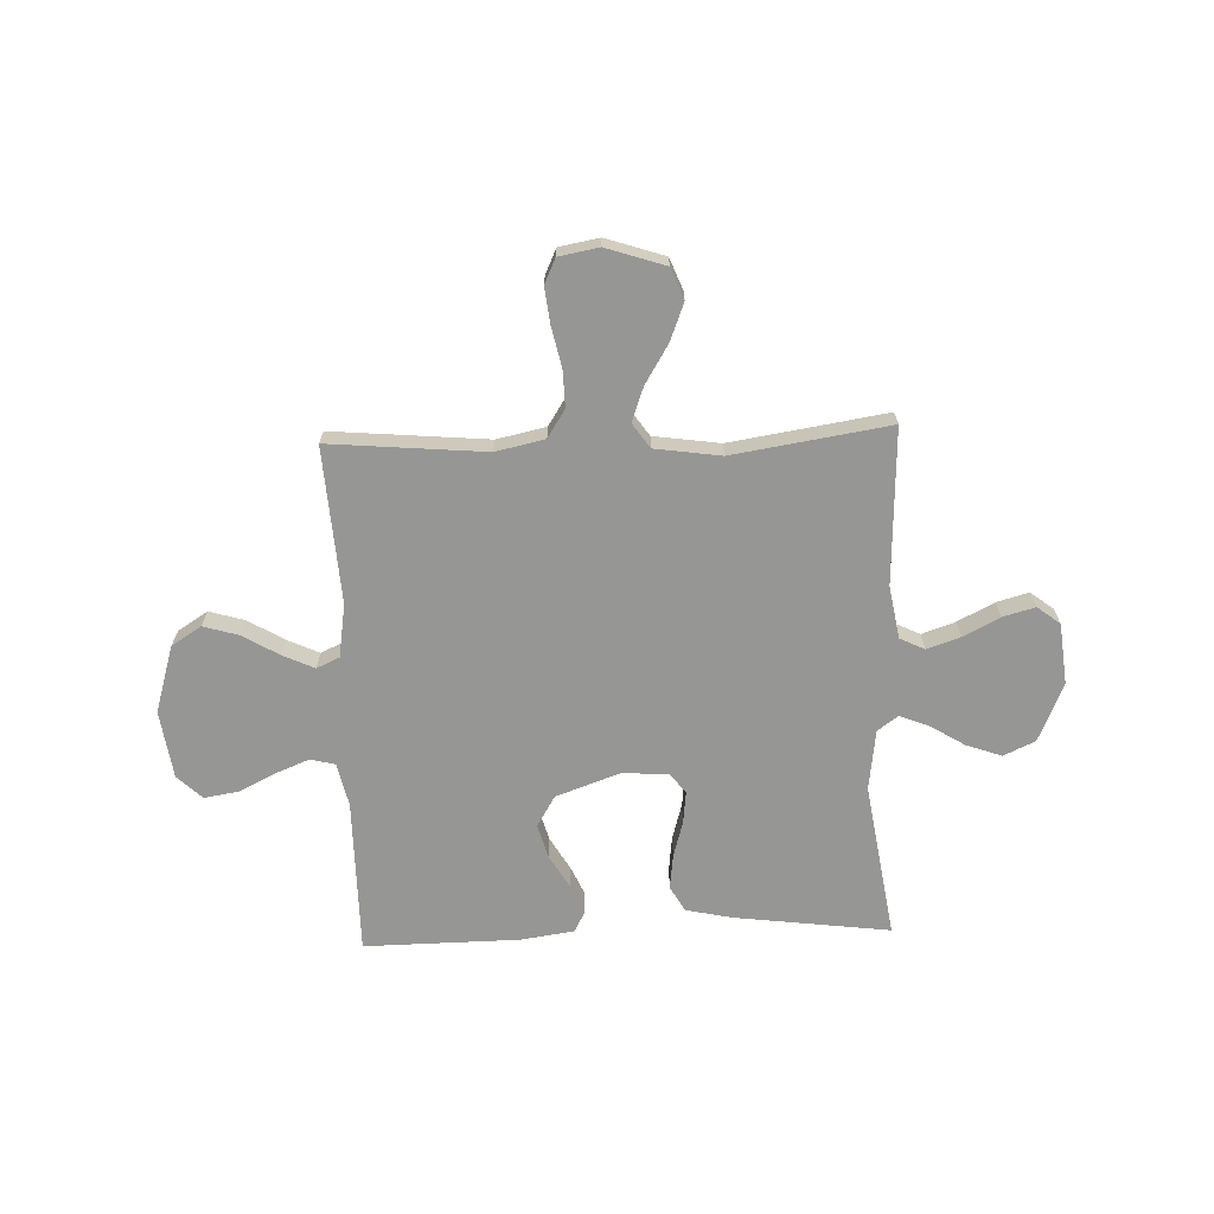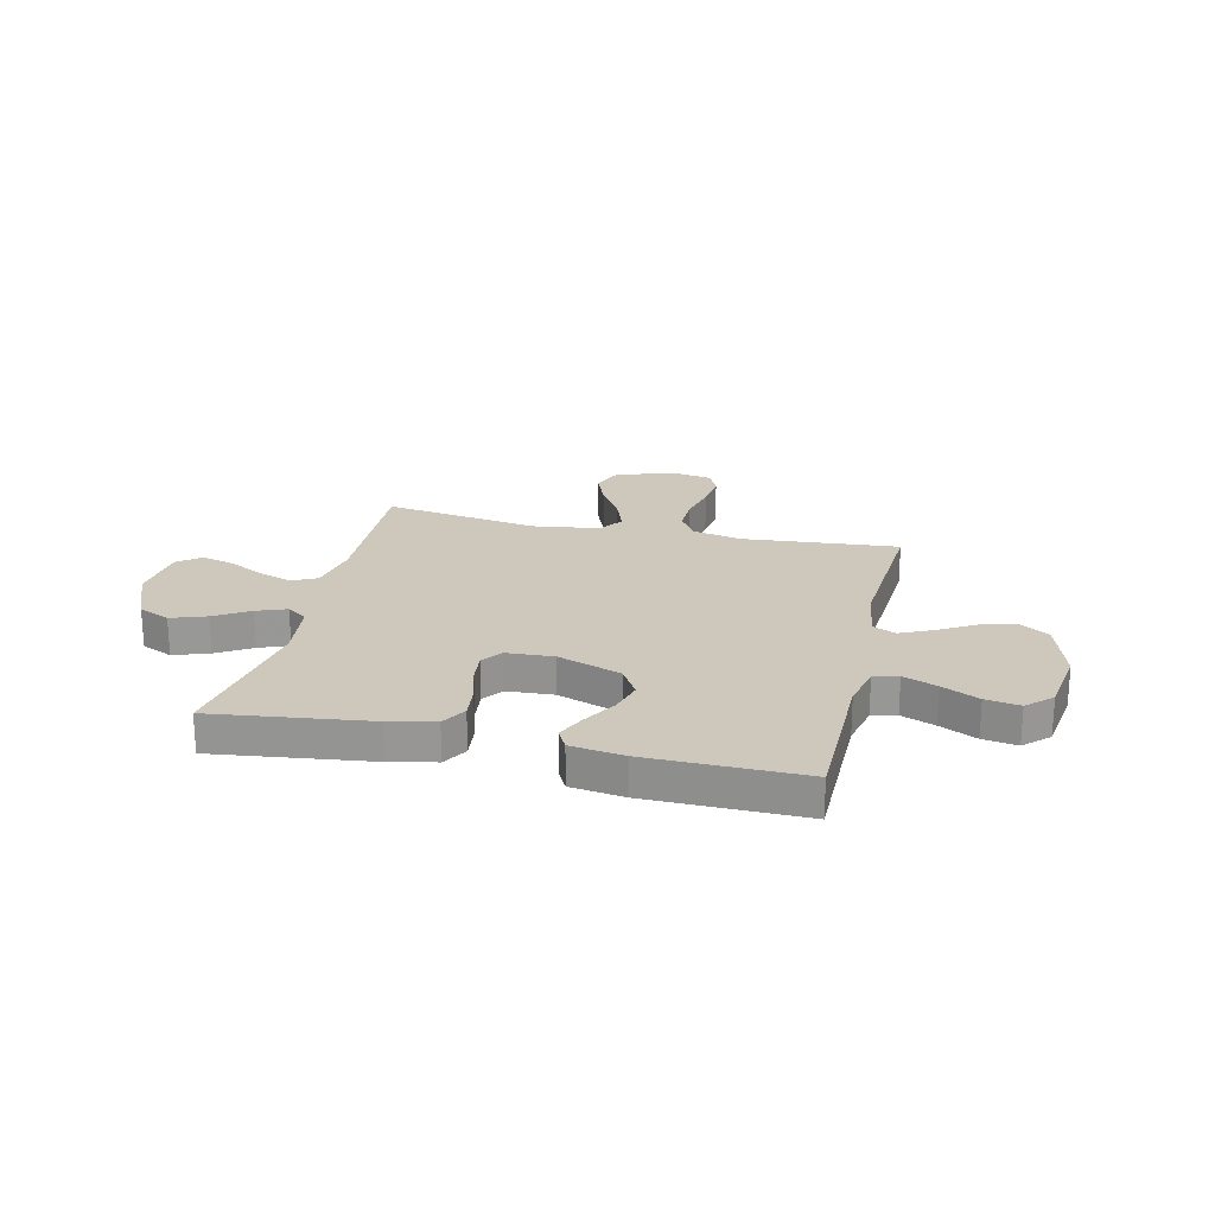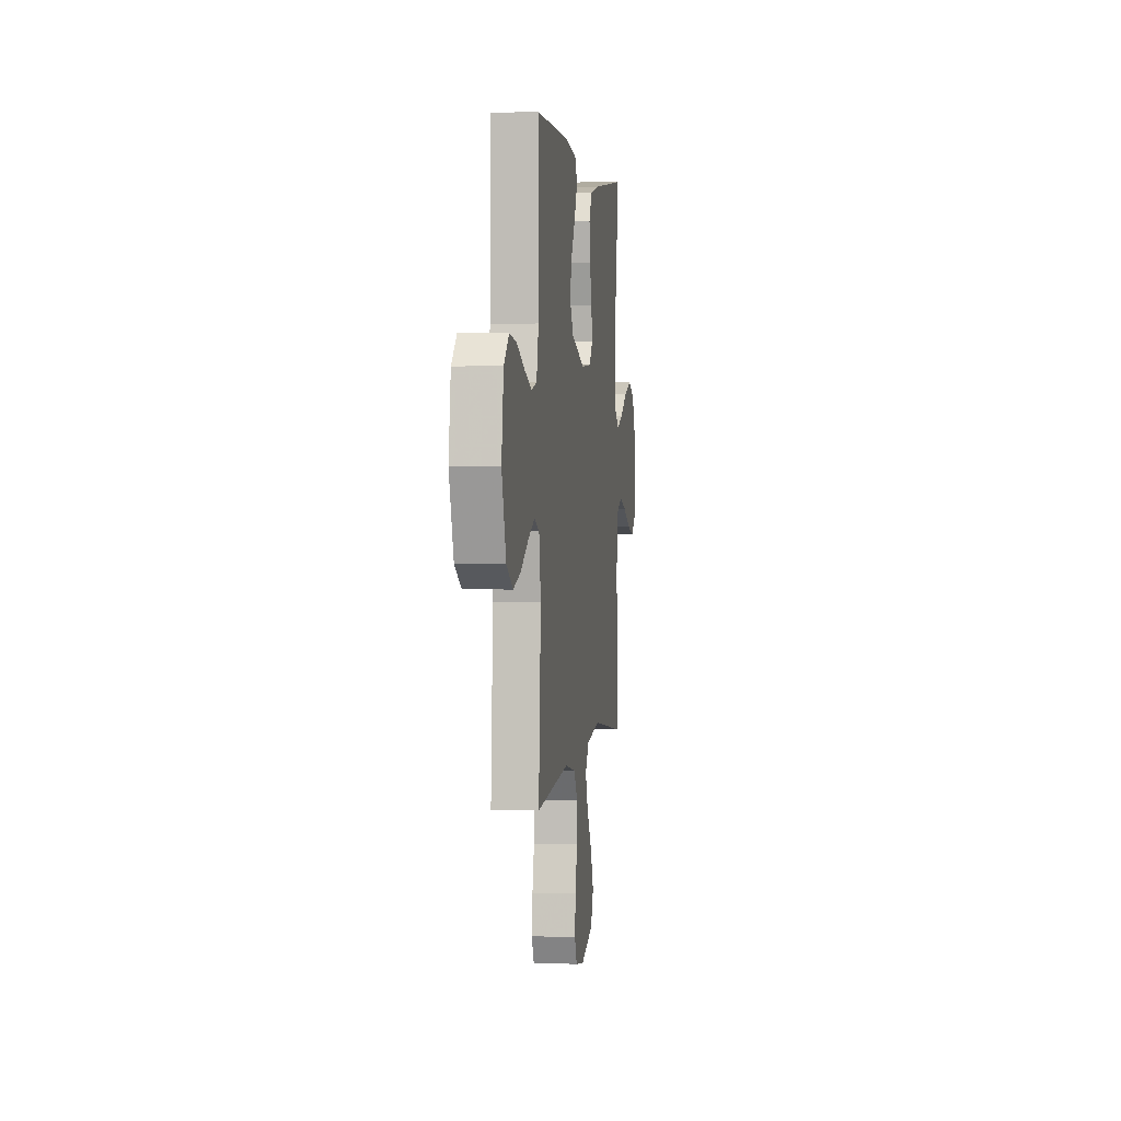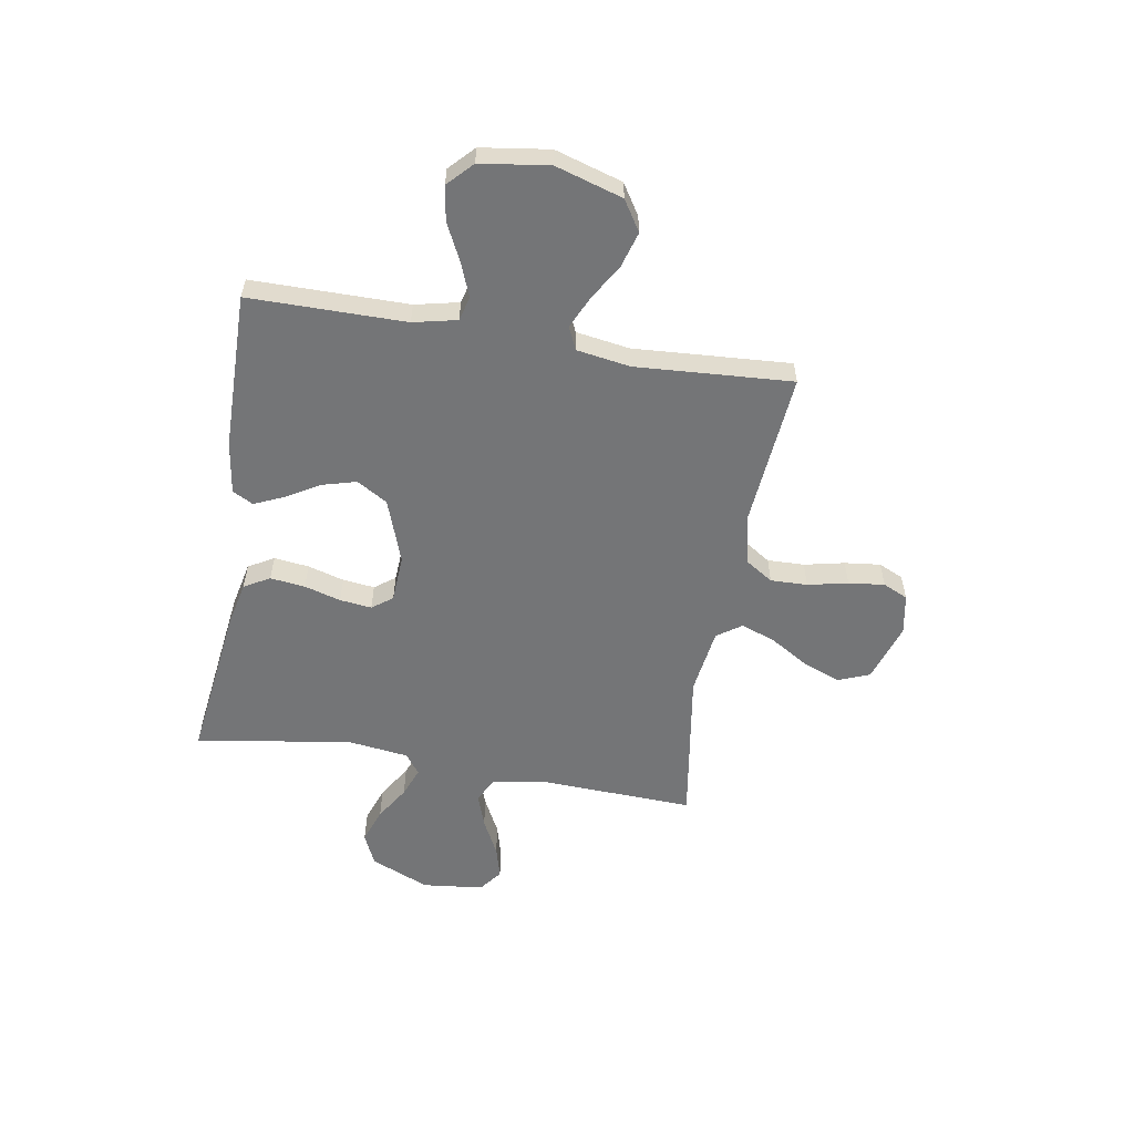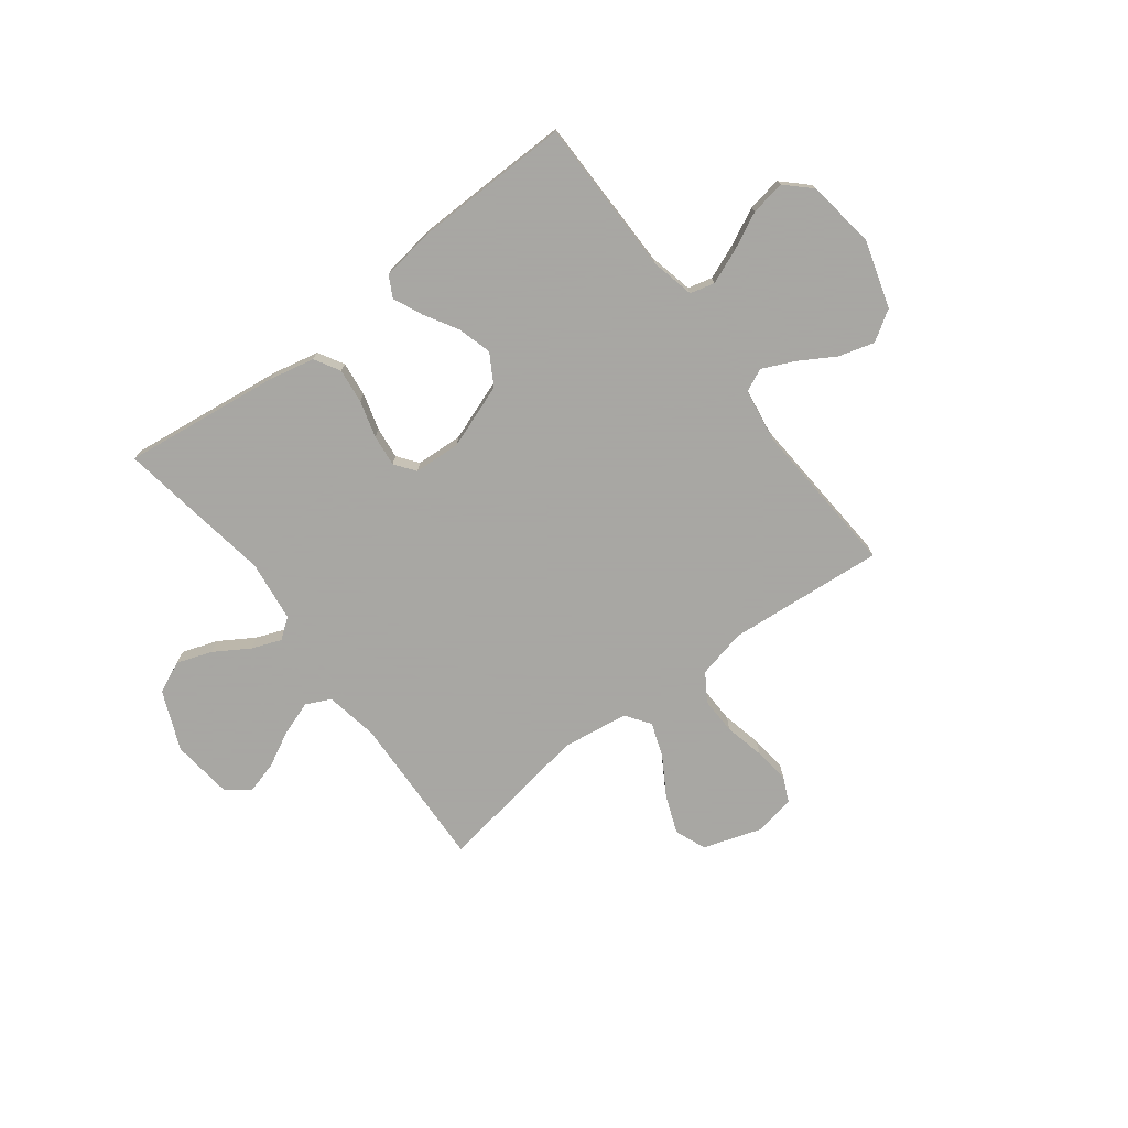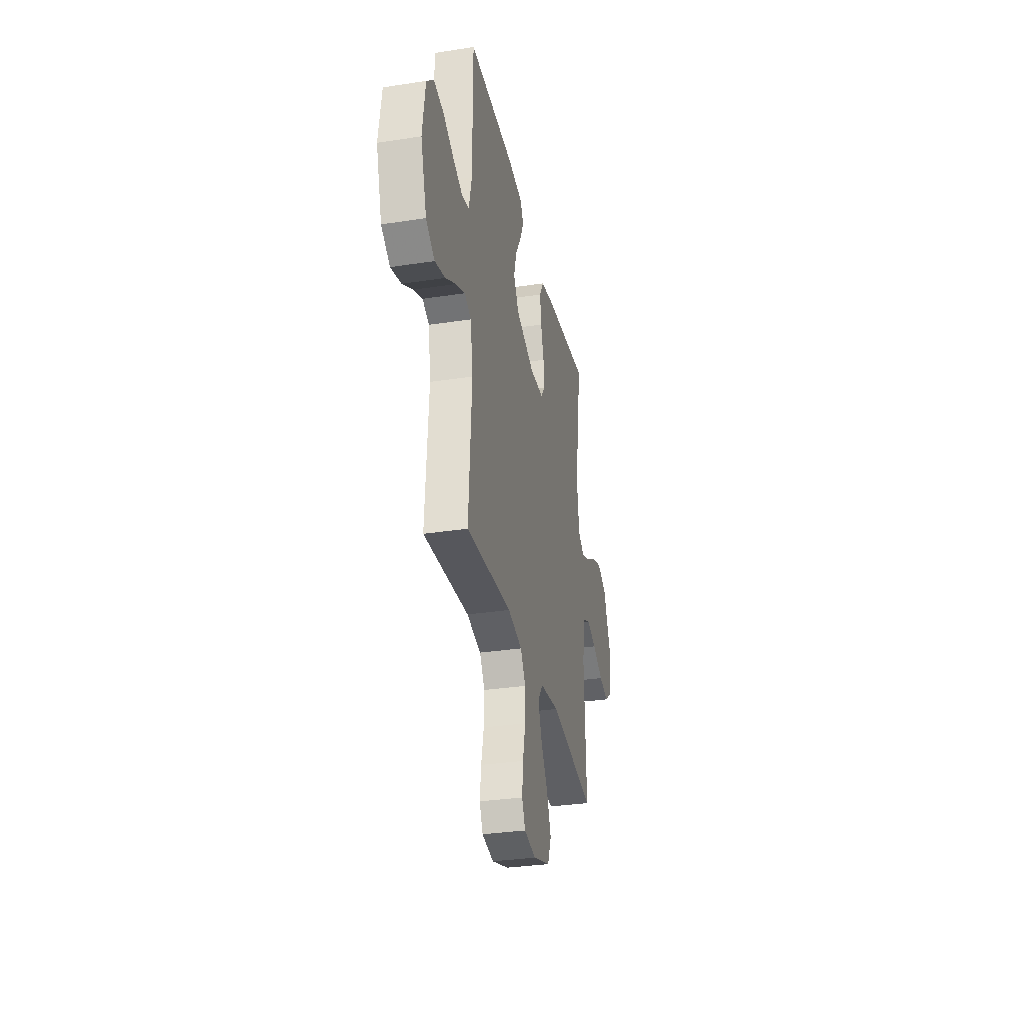
<metadata>
{"format":"obj","ext":"obj","renderer":"f3d","projection":"perspective","resolution":1024,"background":"white","views":[{"elev":-67.7,"azim":-178.0,"up":"+Y"},{"elev":22.0,"azim":13.1,"up":"+Y"},{"elev":2.9,"azim":97.8,"up":"+Z"},{"elev":-56.5,"azim":80.3,"up":"+Y"},{"elev":-74.4,"azim":37.3,"up":"+Y"},{"elev":-32.4,"azim":102.1,"up":"+Z"}]}
</metadata>
<code>
v -0.5 0.07 0.5
v -0.2 0.07 0.462
v -0.112 0.07 0.443
v -0.084 0.07 0.394
v -0.092 0.07 0.327
v -0.112 0.07 0.257
v -0.119 0.07 0.196
v -0.09 0.07 0.157
v 0 0.07 0.152
v 0.123 0.07 0.196
v 0.158 0.07 0.255
v 0.14 0.07 0.32
v 0.102 0.07 0.385
v 0.077 0.07 0.441
v 0.098 0.07 0.481
v 0.2 0.07 0.496
v 0.5 0.07 0.5
v 0.501 0.07 0.2
v 0.52 0.07 0.116
v 0.567 0.07 0.104
v 0.632 0.07 0.13
v 0.703 0.07 0.165
v 0.769 0.07 0.176
v 0.816 0.07 0.131
v 0.835 0.07 0
v 0.796 0.07 -0.129
v 0.738 0.07 -0.166
v 0.67 0.07 -0.146
v 0.601 0.07 -0.105
v 0.54 0.07 -0.077
v 0.496 0.07 -0.097
v 0.48 0.07 -0.2
v 0.5 0.07 -0.5
v 0.2 0.07 -0.474
v 0.106 0.07 -0.495
v 0.072 0.07 -0.548
v 0.074 0.07 -0.619
v 0.091 0.07 -0.696
v 0.099 0.07 -0.765
v 0.077 0.07 -0.813
v 0 0.07 -0.827
v -0.113 0.07 -0.79
v -0.137 0.07 -0.73
v -0.109 0.07 -0.658
v -0.064 0.07 -0.584
v -0.04 0.07 -0.518
v -0.073 0.07 -0.471
v -0.2 0.07 -0.453
v -0.5 0.07 -0.5
v -0.488 0.07 -0.2
v -0.506 0.07 -0.099
v -0.554 0.07 -0.076
v -0.618 0.07 -0.098
v -0.688 0.07 -0.134
v -0.75 0.07 -0.151
v -0.794 0.07 -0.117
v -0.807 0.07 0
v -0.759 0.07 0.113
v -0.698 0.07 0.141
v -0.63 0.07 0.117
v -0.564 0.07 0.076
v -0.507 0.07 0.054
v -0.468 0.07 0.083
v -0.453 0.07 0.2
v -0.5 0 0.5
v -0.2 0 0.462
v -0.112 0 0.443
v -0.084 0 0.394
v -0.092 0 0.327
v -0.112 0 0.257
v -0.119 0 0.196
v -0.09 0 0.157
v 0 0 0.152
v 0.123 0 0.196
v 0.158 0 0.255
v 0.14 0 0.32
v 0.102 0 0.385
v 0.077 0 0.441
v 0.098 0 0.481
v 0.2 0 0.496
v 0.5 0 0.5
v 0.501 0 0.2
v 0.52 0 0.116
v 0.567 0 0.104
v 0.632 0 0.13
v 0.703 0 0.165
v 0.769 0 0.176
v 0.816 0 0.131
v 0.835 0 0
v 0.796 0 -0.129
v 0.738 0 -0.166
v 0.67 0 -0.146
v 0.601 0 -0.105
v 0.54 0 -0.077
v 0.496 0 -0.097
v 0.48 0 -0.2
v 0.5 0 -0.5
v 0.2 0 -0.474
v 0.106 0 -0.495
v 0.072 0 -0.548
v 0.074 0 -0.619
v 0.091 0 -0.696
v 0.099 0 -0.765
v 0.077 0 -0.813
v 0 0 -0.827
v -0.113 0 -0.79
v -0.137 0 -0.73
v -0.109 0 -0.658
v -0.064 0 -0.584
v -0.04 0 -0.518
v -0.073 0 -0.471
v -0.2 0 -0.453
v -0.5 0 -0.5
v -0.488 0 -0.2
v -0.506 0 -0.099
v -0.554 0 -0.076
v -0.618 0 -0.098
v -0.688 0 -0.134
v -0.75 0 -0.151
v -0.794 0 -0.117
v -0.807 0 0
v -0.759 0 0.113
v -0.698 0 0.141
v -0.63 0 0.117
v -0.564 0 0.076
v -0.507 0 0.054
v -0.468 0 0.083
v -0.453 0 0.2
f 59 60 61
f 58 59 61
f 57 58 61
f 56 57 61
f 55 56 61
f 54 55 61
f 53 54 61
f 52 53 61 62
f 51 52 62 63
f 48 49 50
f 50 51 63
f 48 50 63
f 47 48 63
f 43 44 45
f 42 43 45
f 41 42 45
f 40 41 45
f 39 40 45
f 38 39 45
f 37 38 45
f 36 37 45 46
f 35 36 46 47
f 32 33 34
f 47 63 64
f 35 47 64
f 34 35 64
f 32 34 64
f 31 32 64
f 27 28 29
f 26 27 29
f 25 26 29
f 24 25 29
f 23 24 29
f 22 23 29
f 21 22 29
f 20 21 29 30
f 16 17 18
f 15 16 18
f 14 15 18
f 13 14 18
f 12 13 18
f 11 12 18 19
f 10 11 19
f 20 30 31
f 19 20 31
f 10 19 31
f 9 10 31
f 4 5 6
f 3 4 6
f 2 3 6
f 1 2 6
f 64 1 6
f 64 6 7
f 8 9 31
f 8 31 64
f 7 8 64
f 125 124 123
f 125 123 122
f 125 122 121
f 125 121 120
f 125 120 119
f 125 119 118
f 125 118 117
f 126 125 117 116
f 127 126 116 115
f 114 113 112
f 127 115 114
f 127 114 112
f 127 112 111
f 109 108 107
f 109 107 106
f 109 106 105
f 109 105 104
f 109 104 103
f 109 103 102
f 109 102 101
f 110 109 101 100
f 111 110 100 99
f 98 97 96
f 128 127 111
f 128 111 99
f 128 99 98
f 128 98 96
f 128 96 95
f 93 92 91
f 93 91 90
f 93 90 89
f 93 89 88
f 93 88 87
f 93 87 86
f 93 86 85
f 94 93 85 84
f 82 81 80
f 82 80 79
f 82 79 78
f 82 78 77
f 82 77 76
f 83 82 76 75
f 83 75 74
f 95 94 84
f 95 84 83
f 95 83 74
f 95 74 73
f 70 69 68
f 70 68 67
f 70 67 66
f 70 66 65
f 70 65 128
f 71 70 128
f 95 73 72
f 128 95 72
f 128 72 71
f 1 65 66 2
f 2 66 67 3
f 3 67 68 4
f 4 68 69 5
f 5 69 70 6
f 6 70 71 7
f 7 71 72 8
f 8 72 73 9
f 9 73 74 10
f 10 74 75 11
f 11 75 76 12
f 12 76 77 13
f 13 77 78 14
f 14 78 79 15
f 15 79 80 16
f 16 80 81 17
f 17 81 82 18
f 18 82 83 19
f 19 83 84 20
f 20 84 85 21
f 21 85 86 22
f 22 86 87 23
f 23 87 88 24
f 24 88 89 25
f 25 89 90 26
f 26 90 91 27
f 27 91 92 28
f 28 92 93 29
f 29 93 94 30
f 30 94 95 31
f 31 95 96 32
f 32 96 97 33
f 33 97 98 34
f 34 98 99 35
f 35 99 100 36
f 36 100 101 37
f 37 101 102 38
f 38 102 103 39
f 39 103 104 40
f 40 104 105 41
f 41 105 106 42
f 42 106 107 43
f 43 107 108 44
f 44 108 109 45
f 45 109 110 46
f 46 110 111 47
f 47 111 112 48
f 48 112 113 49
f 49 113 114 50
f 50 114 115 51
f 51 115 116 52
f 52 116 117 53
f 53 117 118 54
f 54 118 119 55
f 55 119 120 56
f 56 120 121 57
f 57 121 122 58
f 58 122 123 59
f 59 123 124 60
f 60 124 125 61
f 61 125 126 62
f 62 126 127 63
f 63 127 128 64
f 64 128 65 1

</code>
